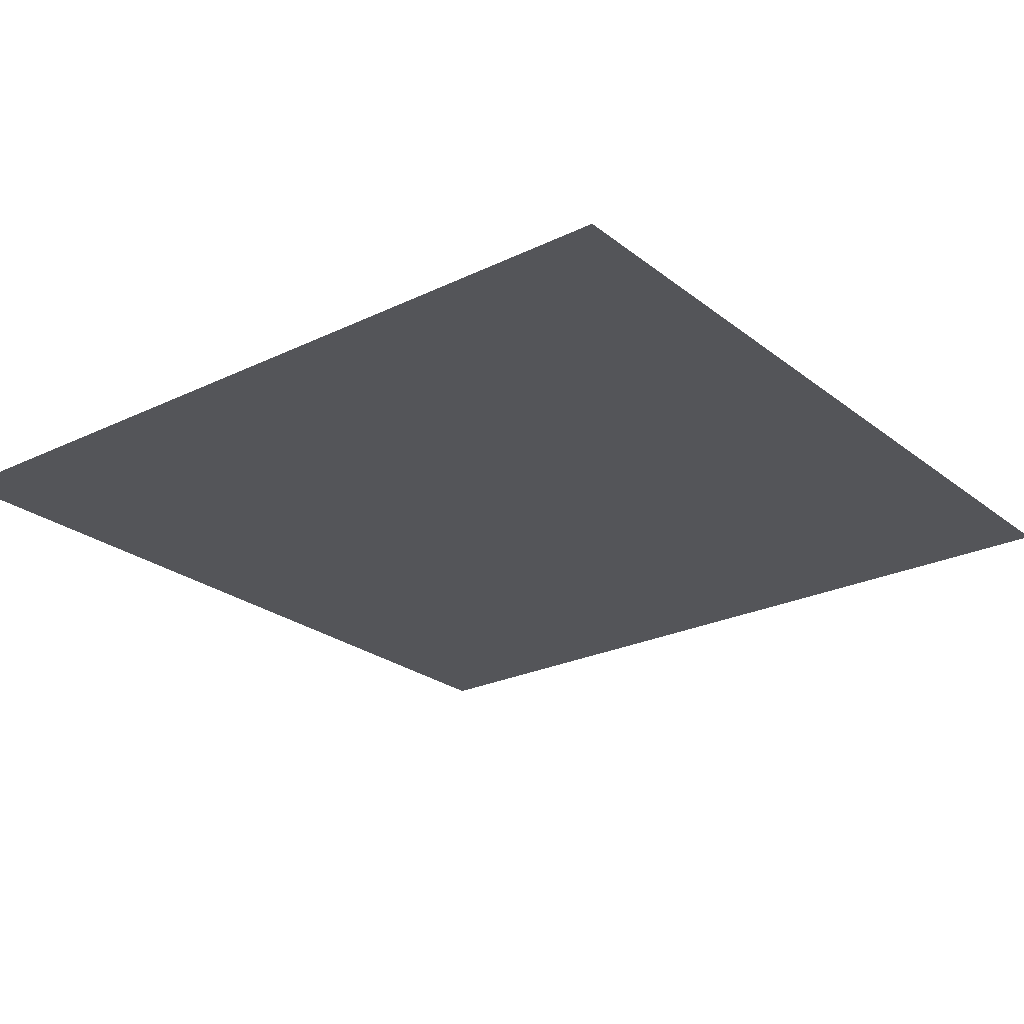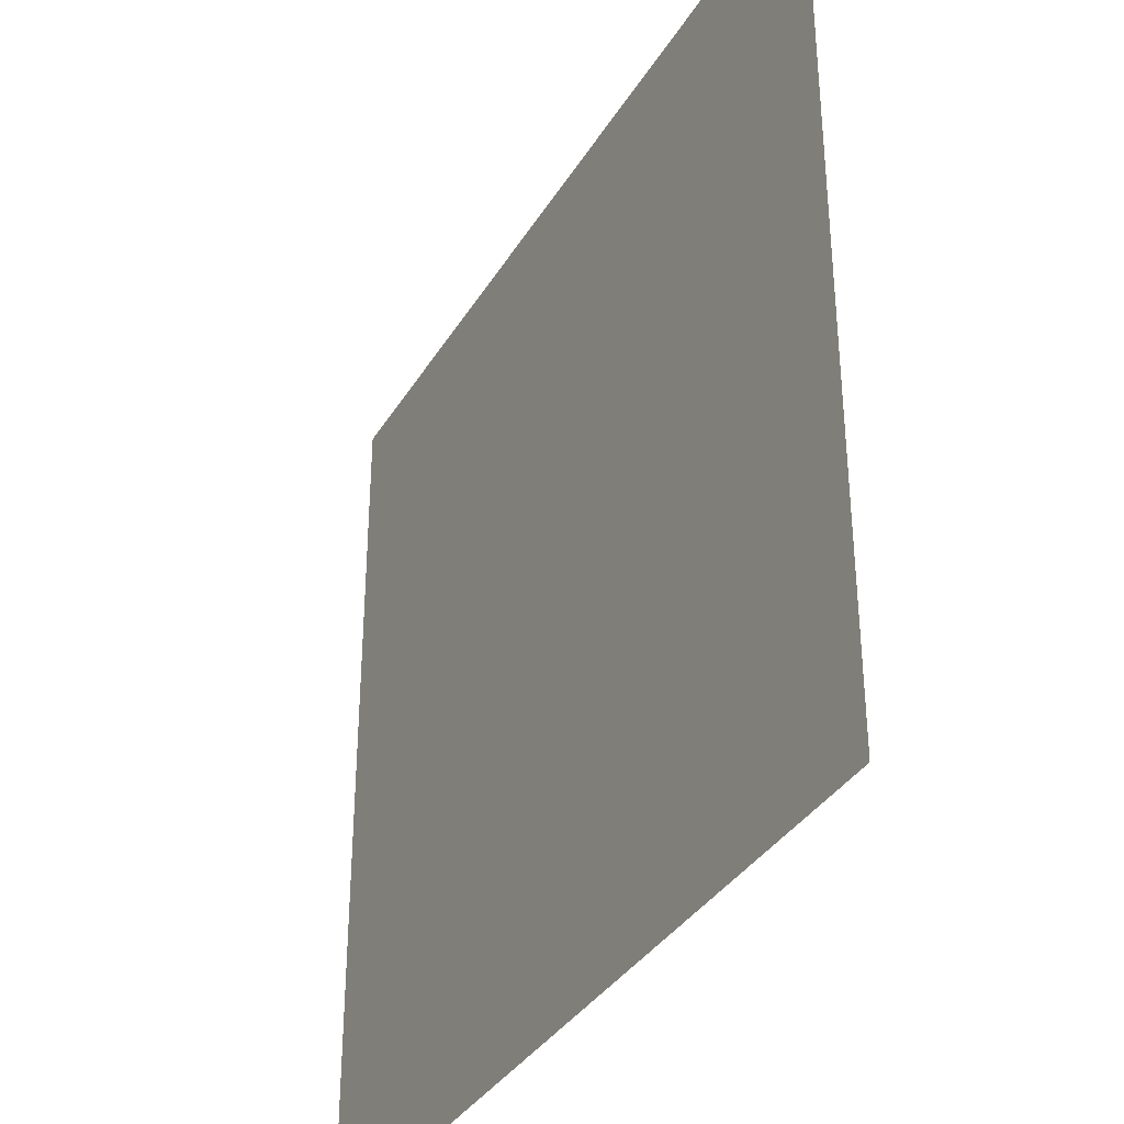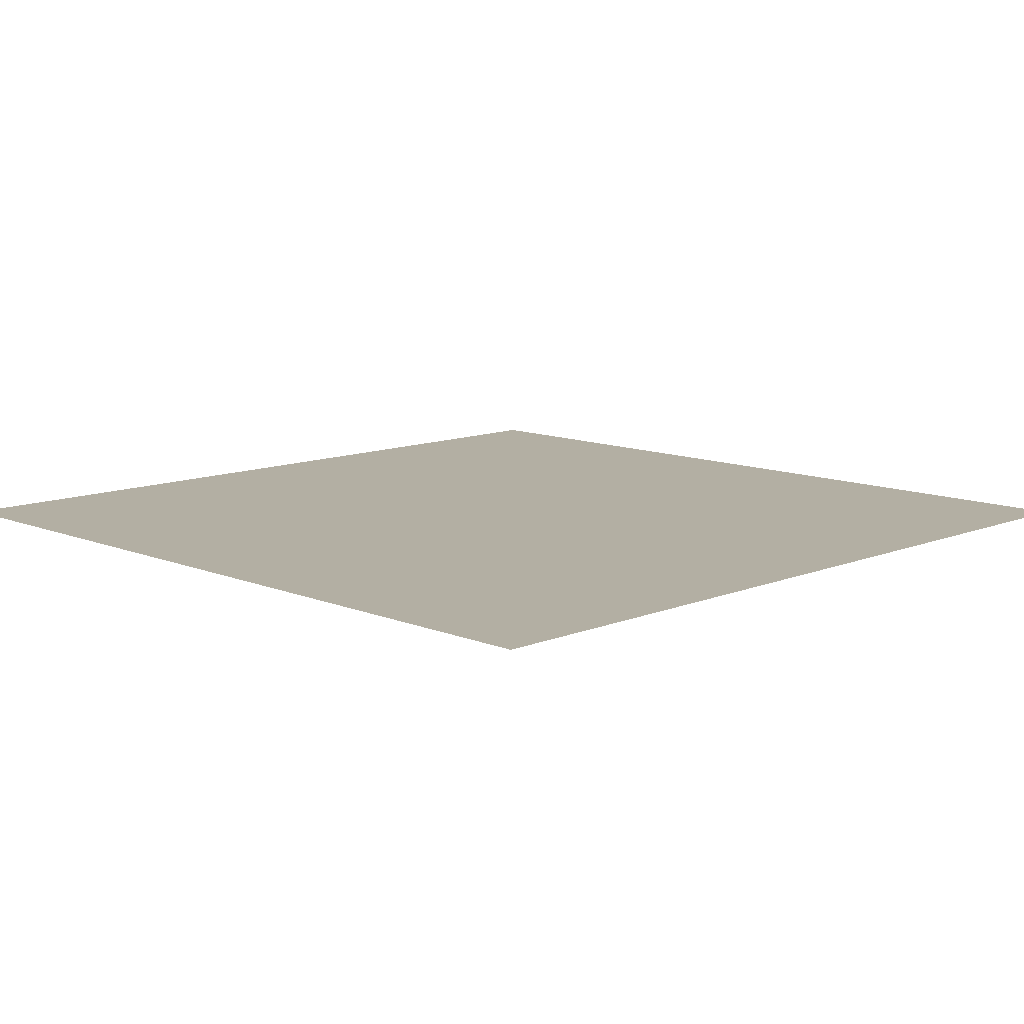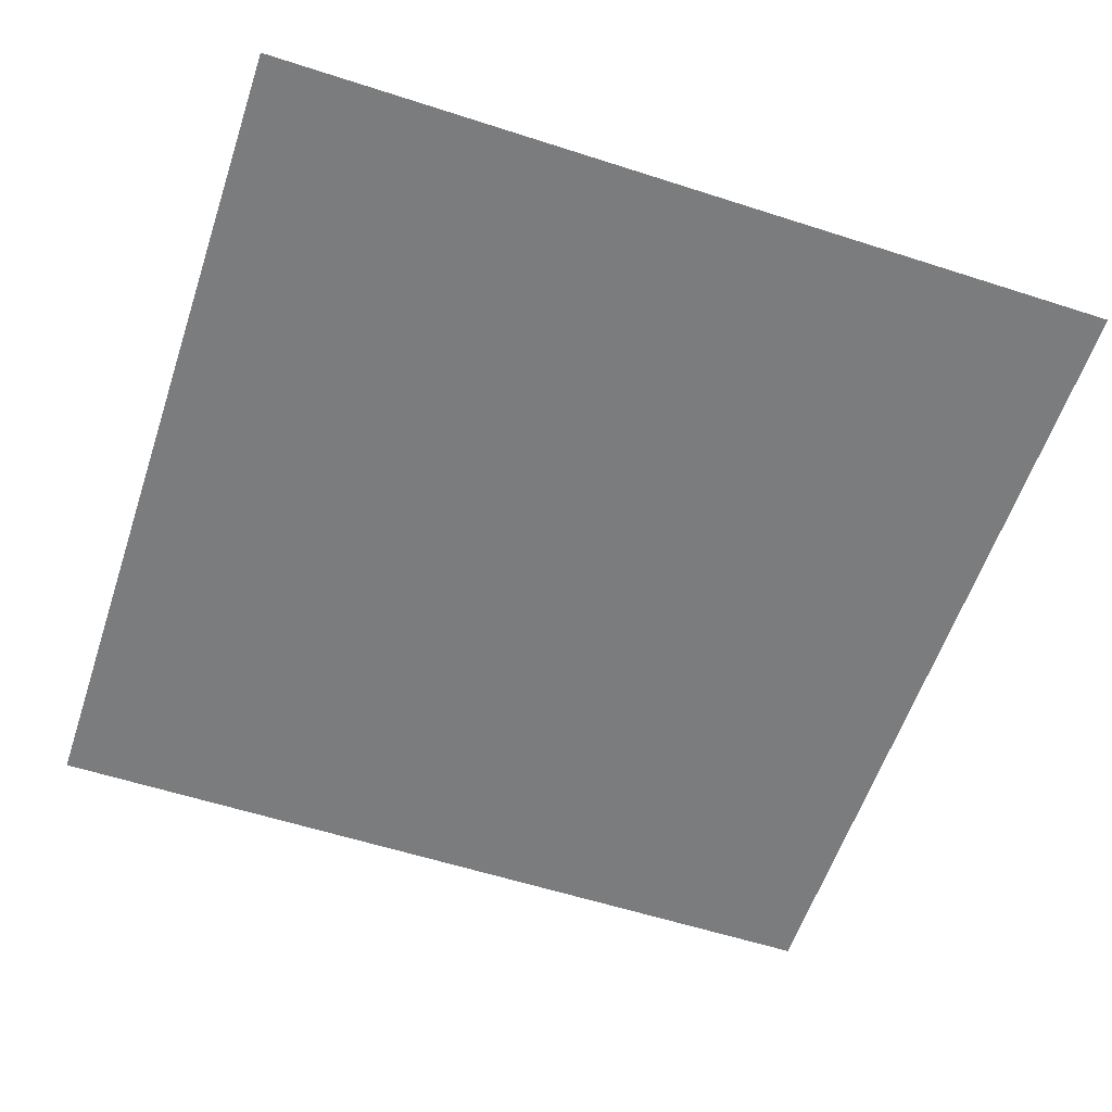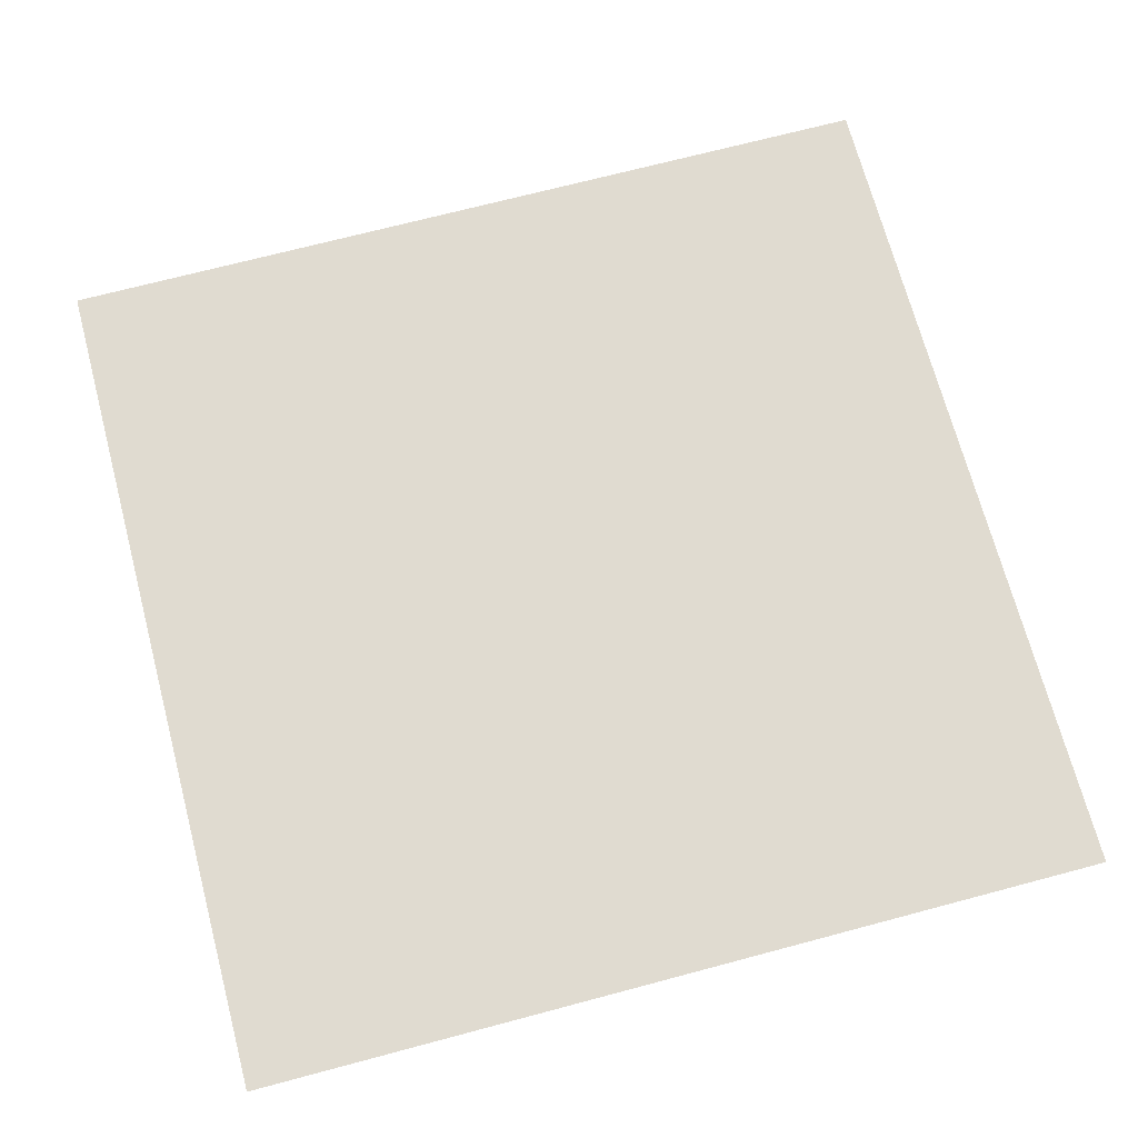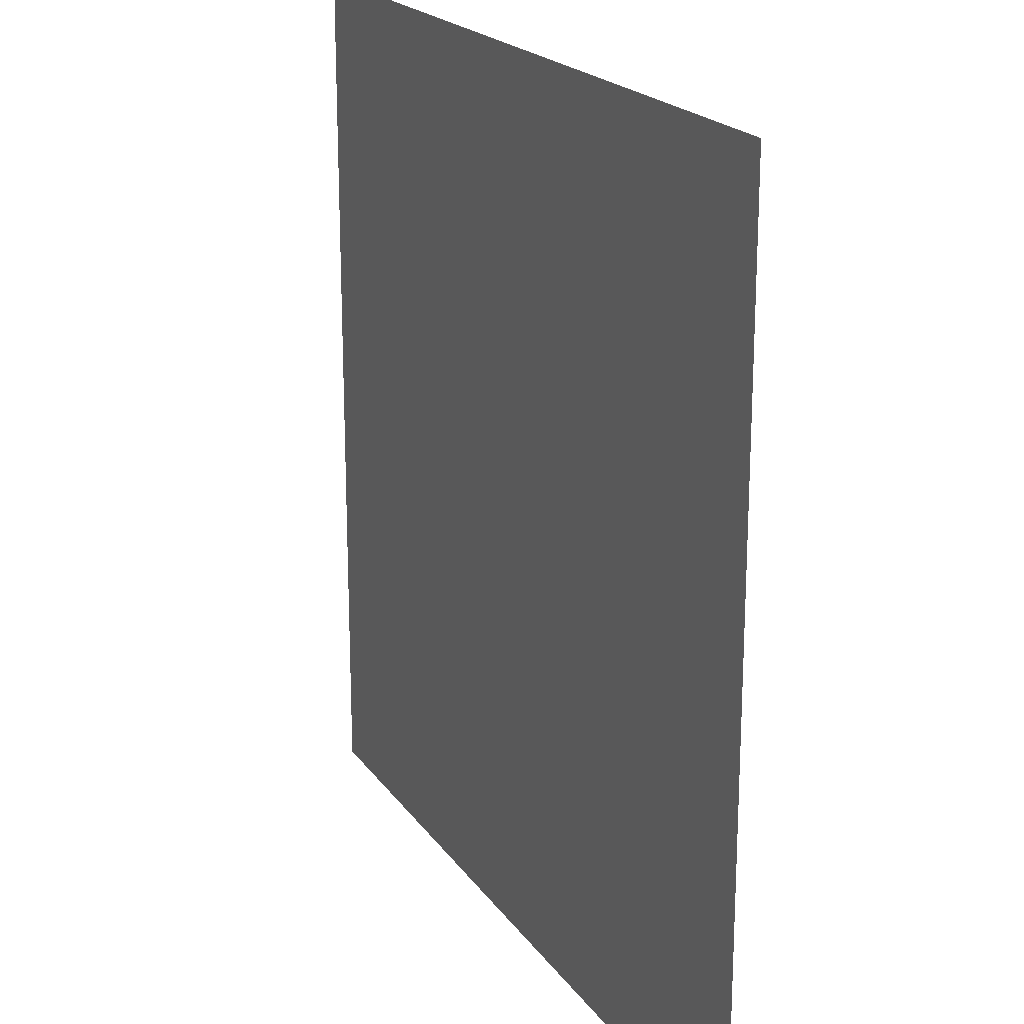
<metadata>
{"format":"obj","ext":"obj","renderer":"f3d","projection":"perspective","resolution":1024,"background":"white","views":[{"elev":-24.6,"azim":-51.6,"up":"+Y"},{"elev":-35.5,"azim":-117.3,"up":"+Z"},{"elev":11.1,"azim":-134.9,"up":"+Y"},{"elev":-58.6,"azim":71.6,"up":"+Y"},{"elev":70.2,"azim":165.1,"up":"+Y"},{"elev":20.1,"azim":-114.7,"up":"+Z"}]}
</metadata>
<code>
o Plane_Plane.001
v -1 0 1
v 1 0 1
v -1 0 -1
v 1 0 -1
v -1 0 0
v 1 0 0
v 0 0 1
v 0 0 -1
v 0 0 0
f 9 6 4 8
f 7 2 6 9
f 1 7 9 5
f 5 9 8 3

</code>
